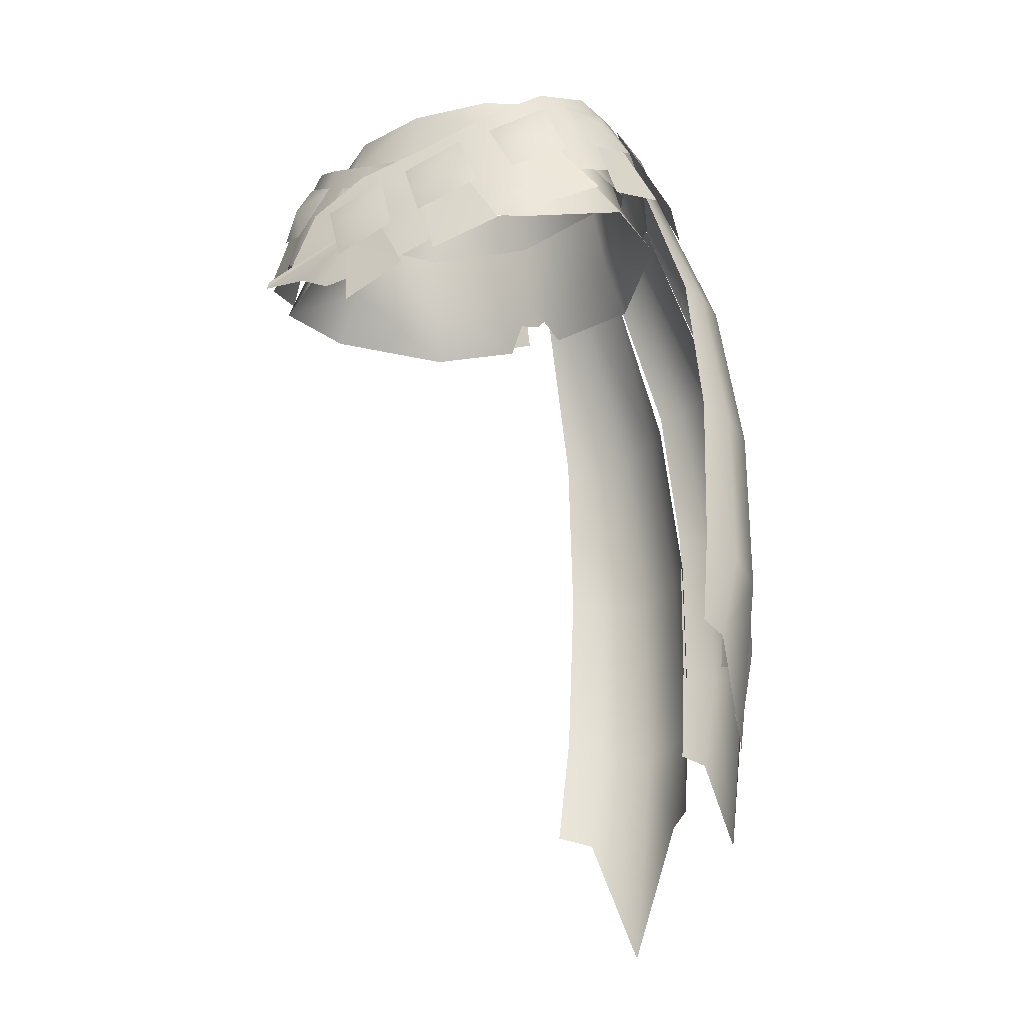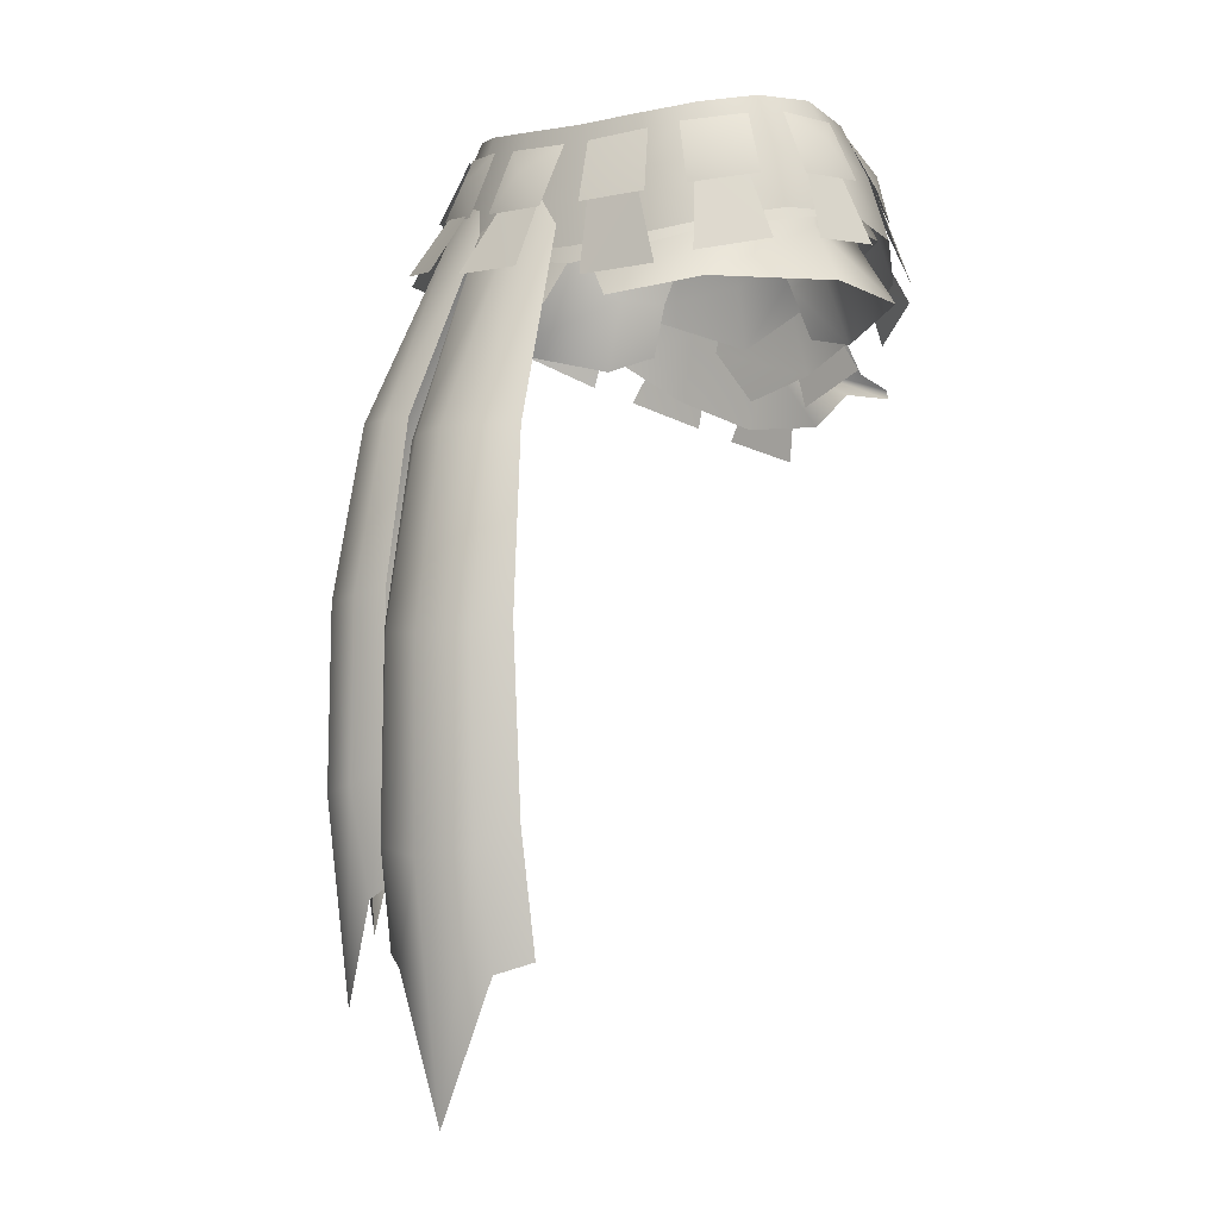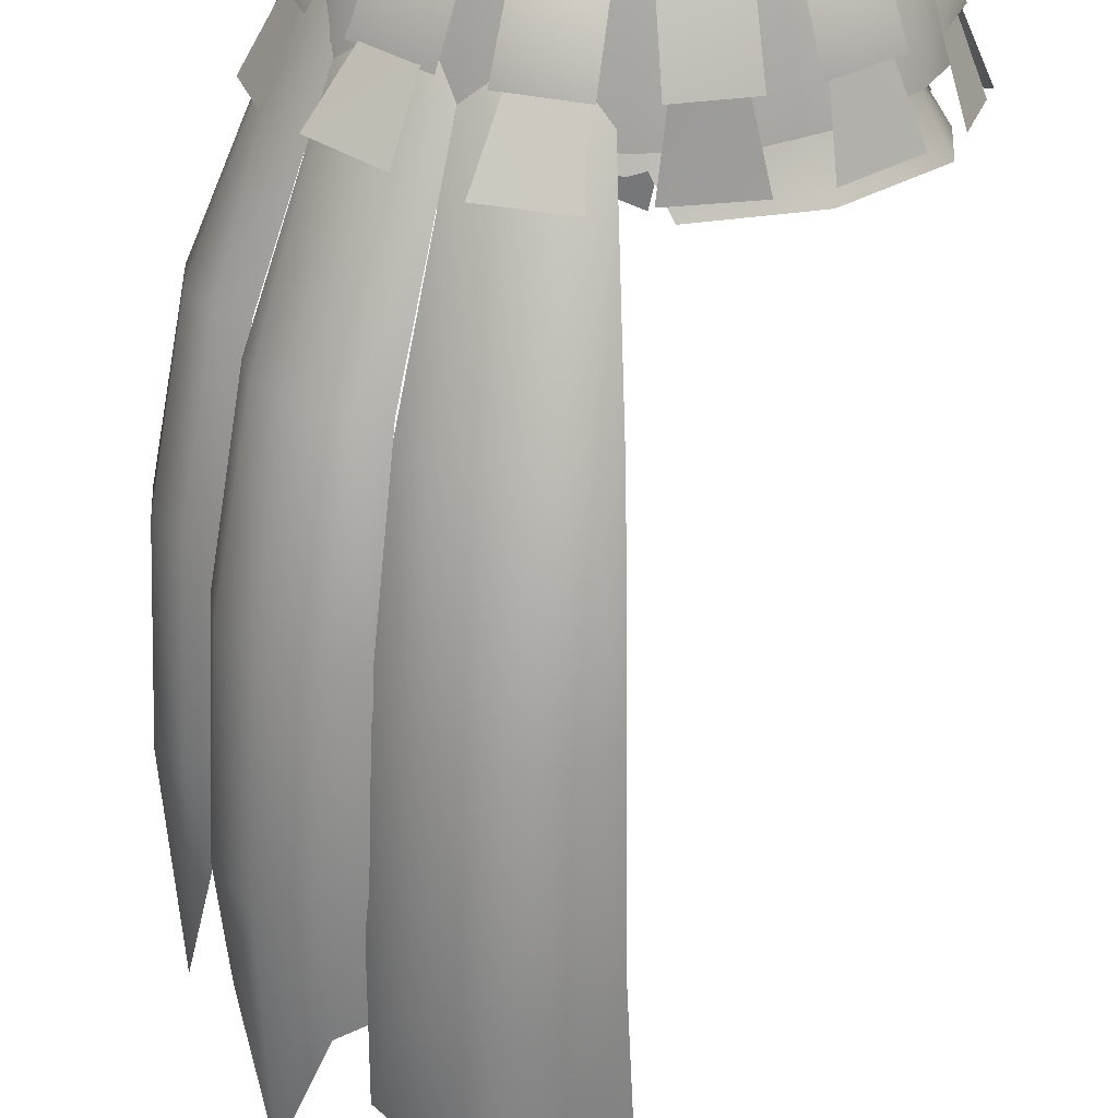
<metadata>
{"format":"obj","ext":"obj","renderer":"f3d","projection":"perspective","resolution":1024,"background":"white","views":[{"elev":-24.8,"azim":30.1,"up":"+Y"},{"elev":-4.6,"azim":-147.7,"up":"+Y"},{"elev":-66.2,"azim":178.3,"up":"+Z"}]}
</metadata>
<code>
g mesh00
v 0.7713 -76.14 -26.07
v -2.81 -74.96 -24.76
v -1.898 -63.17 -25.74
v 17.44 -70.13 -22
v 14.6 -68.48 -22.24
v 14.71 -57.81 -23.15
v 26.43 -63.71 -10.67
v 24.28 -62.64 -12.37
v 24.81 -53.45 -12.98
v 1.912 -27.85 -25.29
v 6.825 -27.7 -25.87
v 1.692 -46.02 -28.25
v 7.261 -46.3 -28.9
v 1.125 -65.01 -28.41
v 7.082 -66 -29.03
v 6.184 -89.75 -26.24
v 12.21 -76 -24.32
v -0.5218 -27.82 -23.87
v -1.221 -45.26 -26.01
v 16.57 -25.69 -21.47
v 20.48 -25.54 -19.46
v 18.15 -42.24 -23.72
v 22.55 -42.47 -21.51
v 18.34 -59.54 -23.86
v 22.8 -60.41 -21.59
v 21.37 -80.41 -19.92
v 24.49 -69.81 -16.06
v 13.74 -25.65 -21.45
v 14.84 -41.51 -23.28
v 25.93 -22.75 -10.33
v 28.17 -22.68 -6.544
v 28.05 -38.67 -11.46
v 30.58 -38.98 -7.244
v 28.11 -55.25 -11.62
v 30.66 -56.18 -7.317
v 28.56 -74.27 -6.86
v 29.25 -63.52 -1.897
v 23.27 -22.77 -12.15
v 24.99 -37.87 -12.96
v 14.63 -6.896 -13.62
v 18.36 -6.477 -8.963
v 23.12 -25.52 -15.93
v 23.93 -25.33 -12.61
v 25.45 -42.06 -17.55
v 26 -41.25 -13.59
v 25.82 -59.36 -17.53
v 26.07 -57.55 -13.55
v 25.28 -68.22 -13.22
v 5.266 -8.047 -16.95
v 10.43 -7.551 -14.79
v 11.54 -27.86 -23.24
v 13.94 -27.83 -20.63
v 12.65 -45.96 -26.13
v 15.2 -45.22 -22.93
v 12.72 -65.02 -26.53
v 15.21 -63.2 -22.89
v 14.83 -74.98 -22.08
v 21.78 -5.508 -4.946
v 21.89 -5.532 0.008861
v 28.54 -22.7 -2.16
v 27.8 -22.55 0.6637
v 30.95 -38.61 -2.353
v 29.55 -37.78 0.972
v 31.09 -55.2 -2.28
v 29.32 -53.37 1.19
v 28.52 -62.56 0.9525
v 10.43 -7.551 -14.79
v 14.63 -6.896 -13.62
v 23.12 -25.52 -15.93
v 18.37 -6.475 -8.954
v 21.78 -5.508 -4.946
v 28.54 -22.7 -2.16
v 0.6613 -8.285 -16.51
v 5.266 -8.047 -16.95
v 11.54 -27.86 -23.24
f 1 2 3
f 4 5 6
f 7 8 9
f 10 11 12
f 12 11 13
f 12 13 14
f 14 13 15
f 14 15 16
f 16 15 17
f 18 10 19
f 19 10 12
f 19 12 3
f 3 12 14
f 3 14 1
f 1 14 16
f 20 21 22
f 22 21 23
f 22 23 24
f 24 23 25
f 24 25 26
f 26 25 27
f 28 20 29
f 29 20 22
f 29 22 6
f 6 22 24
f 6 24 4
f 4 24 26
f 30 31 32
f 32 31 33
f 32 33 34
f 34 33 35
f 34 35 36
f 36 35 37
f 38 30 39
f 39 30 32
f 39 32 9
f 9 32 34
f 9 34 7
f 7 34 36
f 40 41 42
f 42 41 43
f 42 43 44
f 44 43 45
f 44 45 46
f 46 45 47
f 46 47 48
f 49 50 51
f 51 50 52
f 51 52 53
f 53 52 54
f 53 54 55
f 55 54 56
f 55 56 57
f 58 59 60
f 60 59 61
f 60 61 62
f 62 61 63
f 62 63 64
f 64 63 65
f 64 65 66
f 28 67 20
f 20 67 68
f 20 68 21
f 21 68 69
f 21 69 23
f 23 69 44
f 23 44 25
f 25 44 46
f 25 46 27
f 27 46 48
f 38 70 30
f 30 70 71
f 30 71 31
f 31 71 72
f 31 72 33
f 33 72 62
f 33 62 35
f 35 62 64
f 35 64 37
f 37 64 66
f 18 73 10
f 10 73 74
f 10 74 11
f 11 74 75
f 11 75 13
f 13 75 53
f 13 53 15
f 15 53 55
f 15 55 17
f 17 55 57
v -11.87 -8.896 12.65
v -9.429 -2.596 13
v -17.2 -2.158 7.707
v -11.87 -8.896 12.65
v -7.412 -9.602 14.05
v -9.429 -2.596 13
v -5.714 -5.689 13.72
v 0 -2.87 14.85
f 76 77 78
f 79 80 81
f 81 80 82
f 81 82 83
v 0 -9.208 -13.38
v 0 -2.117 -12.11
v 11.35 -2.081 -9.133
v -10.25 -2.246 12.68
v -12.61 -2.095 11.02
v -10.97 -4.067 13.51
v -13.34 -3.875 11.89
v -4.38 -3.969 -12.04
v -4.181 -1.849 -11.26
v -1.577 -3.979 -12.73
v -1.423 -1.86 -11.96
v 17.34 -1.808 6.725
v 18.23 -3.56 6.7
v 17.38 -1.783 4.383
v 18.27 -3.56 4.39
v 1.498 -3.979 -12.85
v 1.374 -1.879 -12
v 4.13 -4.179 -12.19
v 3.957 -1.868 -11.35
v 11.88 -1.838 -8.662
v 13.46 -1.797 -6.519
v 12.22 -3.99 -9.254
v 13.84 -3.916 -7.079
v 10.67 -2.314 12.46
v 11.49 -4.064 13.29
v 12.81 -2.177 10.96
v 13.55 -3.911 11.77
v -12.05 -1.81 -8.613
v -12.59 -3.941 -8.992
v -13.86 -1.761 -6.161
v -14.46 -3.856 -6.494
v -17.4 -1.794 6.825
v -17.45 -1.769 4.101
v -18.41 -3.517 6.89
v -18.46 -3.519 4.118
v 15.83 2.613 -0.7372
v 15.35 2.522 6.872
v 17.35 -2.158 7.755
v 9.513 -2.599 13.1
v 8.369 2.279 11.86
v 0 2.134 13.5
v 9.513 -2.599 13.1
v 17.35 -2.158 7.755
v 8.369 2.279 11.86
v 15.35 2.522 6.872
v -17.35 -2.158 7.755
v -15.35 2.522 6.872
v -15.83 2.613 -0.7372
v 17.52 -2.008 -0.9277
v 11.45 -2.079 -9.235
v 10.77 2.725 -8.144
v -10.77 2.725 -8.144
v 0 2.676 -10.63
v -11.45 -2.079 -9.235
v -8.369 2.279 11.86
v -9.513 -2.599 13.1
v 0 -2.818 15.11
v -9.513 -2.599 13.1
v -8.369 2.279 11.86
v -17.35 -2.158 7.755
v -15.35 2.522 6.872
v -10.77 2.725 -8.144
v -11.45 -2.079 -9.235
v -17.52 -2.008 -0.9277
v 10.77 2.725 -8.144
v 11.45 -2.079 -9.235
v 0 -2.114 -12.24
v 0 -2.114 -12.24
v 11.45 -2.079 -9.235
v 12.7 -9.044 -11.45
v 17.52 -2.008 -0.9277
v 19.44 -6.831 -1.17
v 19.47 -7.274 9.191
v 0 -8.181 16.52
v 11.97 -9.991 14.71
v 10.24 -4.944 13.95
v 17.35 -2.158 7.755
v 17.52 -2.008 -0.9277
v -17.52 -2.008 -0.9277
v -11.45 -2.079 -9.235
v -12.65 -9.12 -11.51
v 0 -2.114 -12.24
v 0 -11.73 -15.27
v 12.7 -9.044 -11.45
v -19.47 -7.274 9.191
v -11.97 -9.991 14.71
v -10.32 -4.774 14.07
v 17.2 -2.158 7.707
v 9.429 -2.596 13
v 11.87 -8.896 12.65
v 0 -2.87 14.85
v 6.001 -5.543 14.64
v 9.429 -2.596 13
v 7.412 -9.602 14.05
v 11.87 -8.896 12.65
v 0 -14.55 17.95
v -10.32 -4.774 14.07
v 0 -8.181 16.52
v 0 -2.818 15.11
v 10.24 -4.944 13.95
v 9.513 -2.599 13.1
v -9.513 -2.599 13.1
v -17.35 -2.158 7.755
v -17.52 -2.008 -0.9277
v -19.44 -6.831 -1.17
v -12.65 -9.12 -11.51
v 11.87 -8.896 12.65
v 18.51 -8.129 6.895
v 17.2 -2.158 7.707
v 18.63 -7.986 -2.464
v 17.37 -2.01 -0.8976
v 12.04 -9.134 -10.89
v 0 -9.208 -13.38
v 0 -2.117 -12.11
v 0 -9.208 -13.38
v -11.35 -2.081 -9.133
v -12.04 -9.134 -10.89
v -17.37 -2.01 -0.8976
v -18.63 -7.986 -2.464
v -17.2 -2.158 7.707
v -18.51 -8.129 6.895
v -11.87 -8.896 12.65
f 84 85 86
f 87 88 89
f 89 88 90
f 91 92 93
f 93 92 94
f 95 96 97
f 97 96 98
f 99 100 101
f 101 100 102
f 103 104 105
f 105 104 106
f 107 108 109
f 109 108 110
f 111 112 113
f 113 112 114
f 115 116 117
f 117 116 118
f 119 120 121
f 122 123 124
f 125 126 127
f 127 126 128
f 129 130 131
f 121 132 119
f 119 132 133
f 119 133 134
f 135 136 137
f 138 139 124
f 124 139 140
f 124 140 122
f 141 142 143
f 143 142 144
f 145 146 131
f 131 146 147
f 131 147 129
f 148 149 136
f 136 149 150
f 136 150 137
f 151 152 153
f 153 152 154
f 153 154 155
f 155 154 156
f 157 158 159
f 159 158 156
f 159 156 160
f 160 156 161
f 162 163 164
f 164 163 165
f 164 165 166
f 166 165 167
f 168 169 170
f 171 172 173
f 174 175 176
f 176 175 177
f 176 177 178
f 169 179 180
f 180 179 181
f 180 181 182
f 182 181 183
f 182 183 184
f 184 183 160
f 182 185 170
f 170 185 186
f 170 186 168
f 168 186 187
f 168 187 188
f 188 187 189
f 190 191 192
f 192 191 193
f 192 193 194
f 194 193 195
f 194 195 86
f 86 195 196
f 197 198 199
f 199 198 200
f 199 200 201
f 201 200 202
f 201 202 203
f 203 202 204
f 203 204 205
v -5.544 -11.46 17.78
v 3.874 -14.33 18.56
v -4.136 -4.886 16.48
v 0.6613 -8.285 -16.51
v 4.858 -3.426 -14.18
v 5.266 -8.047 -16.95
v 10.43 -7.551 -14.79
v 10.43 -7.551 -14.79
v 12.87 -2.731 -11.52
v 14.63 -6.896 -13.62
v 18.36 -6.477 -8.963
v 18.37 -6.475 -8.954
v 19.44 -0.7943 -4.448
v 21.78 -5.508 -4.946
v 21.89 -5.532 0.008861
v -0.1091 -19.8 18.89
v -7.272 -17.92 17.87
v 1.506 -6.669 17.58
v -4.136 -4.886 16.48
v 6.128 -12.02 18.55
v -1.291 -15.09 20.32
v 1.386 -22.32 21.13
v 5.963 1.909 -13.35
v 11.36 2.7 -11.24
v 12.84 -2.498 -12.19
v 15.54 3.634 -7.361
v 17.66 -1.38 -8.118
v 20.31 -0.8572 -1.565
v 7.642 -9.819 -15.1
v 6.75 -3.497 -14.31
v 13.96 -8.745 -12.9
v -17.59 4.201 -1.422
v -15.51 3.634 -7.361
v -17.63 -1.38 -8.118
v -11.33 2.7 -11.24
v -12.81 -2.498 -12.19
v -19.41 -7.951 11.86
v -14.46 -10.92 15.96
v -15.74 -6.48 14.95
v -10.95 -4.889 15.09
v -15.99 -1.594 11.73
v -4.691 -15.61 18.77
v -6.578 -11.37 18.54
v -10.87 -12.73 17.51
v -2.048 -6.562 -16.97
v -8.42 -6.129 -15.83
v -5.004 -3.043 -15.48
v -7.504 0.2465 -13.7
v -1.434 -0.2081 -14.4
v -20.14 -4.177 -6.79
v -20.66 -0.4163 -3.85
v -17.55 2.019 -6.265
v -19.41 -7.951 11.86
v -15.99 -1.594 11.73
v -20.14 -4.177 -6.79
v -22.14 -3.873 -0.6495
v -19.23 2.12 -0.3287
v -17.55 2.019 -6.265
v -2.048 -6.562 -16.97
v -1.434 -0.2081 -14.4
v -22.41 -4.056 3.117
v -20.95 -5.853 8.799
v -20.65 -1.624 6.716
v -17.78 0.1479 9.294
v -18.97 1.783 3.624
v -12.01 -5.604 -14.35
v -13.88 -1.964 -12.83
v -10.39 0.6299 -12.96
v -18.97 1.783 3.624
v -22.41 -4.056 3.117
v -12.01 -5.604 -14.35
v -17.52 -4.596 -10.58
v -15.5 1.509 -9.262
v -10.39 0.6299 -12.96
v -4.691 -15.61 18.77
v -2.099 -9.279 17.8
v -8.085 -6.54 16.46
v -10.87 -12.73 17.51
v 17.59 -4.752 -10.65
v 13.94 -1.914 -12.8
v 15.44 1.547 -8.993
v 8.575 -6.206 -16.09
v 5.071 -2.78 -16.34
v 7.44 0.2246 -13.7
v 16.24 -1.931 12.56
v 11.27 -5.048 15.79
v 15.68 -6.562 15.5
v 14.66 -11.26 16.44
v 19.53 -8.266 12.54
v 1.899 -17.08 21.05
v -0.5768 -10.14 19.63
v -2.878 -15.15 21.71
v -0.5768 -10.14 19.63
v -6.895 -12.74 20.37
v -4.565 -19.52 21.61
v 1.899 -17.08 21.05
v 17.34 1.994 -6.949
v 20.48 -0.5888 -4.399
v 20.24 -4.007 -7.968
v 16.24 -1.931 12.56
v 19.53 -8.266 12.54
v 17.34 1.994 -6.949
v 19.09 2.098 -0.7576
v 22.18 -3.823 -1.667
v 20.24 -4.007 -7.968
v 8.575 -6.206 -16.09
v 1.988 -6.557 -17.37
v 1.215 -0.1698 -14.38
v 7.44 0.2246 -13.7
v 19.12 1.602 3.567
v 17.91 -0.3834 9.801
v 20.83 -1.873 6.772
v 21.01 -6.521 9.253
v 22.5 -4.371 3.008
v 17.59 -4.752 -10.65
v 11.84 -5.804 -14.58
v 10.12 0.6327 -12.83
v 15.44 1.547 -8.993
v 22.5 -4.371 3.008
v 19.12 1.602 3.567
v 8.344 -6.447 17.37
v 2.102 -9.18 18.82
v 6.664 -10.98 19.85
v 4.85 -15.84 20.18
v 11.26 -12.97 18.39
v 8.344 -6.447 17.37
v 11.26 -12.97 18.39
v 0 -8.181 16.52
v 0 -14.55 17.95
v 11.97 -9.991 14.71
v -12.26 -17.97 19.93
v -14.64 -19.65 20.82
v -14.78 -20.57 21.03
v -10.86 -19.97 19.63
v -6.52 -22.73 21.01
v -9.203 -14.89 14.91
v -7.412 -9.602 14.05
v -14.13 -16.16 13.58
v 0 -9.208 -13.38
v -3.318 -14.92 -14.6
v -12.04 -9.134 -10.89
v -13.27 -14 -13.28
v -18.63 -7.986 -2.464
v -13.93 -8.745 -12.9
v -12.81 -2.498 -12.19
v -7.612 -9.821 -15.1
v -6.719 -3.552 -14.31
v -0.01518 -10.18 -15.44
v -0.01613 -4.021 -14.85
v 7.642 -9.819 -15.1
v 6.75 -3.497 -14.31
v -11.33 2.7 -11.24
v -5.932 1.906 -13.35
v -0.01518 1.569 -13.94
v 5.963 1.909 -13.35
v -20.28 -0.8572 -1.565
v -20.39 -2.136 5.533
v -17.58 3.404 5.271
v -17.89 -4.76 11.51
v -15.43 1.085 10.7
v -12.86 -8.14 15.22
v -10.91 -1.887 14.09
v 18.63 -7.986 -2.464
v 18.51 -8.129 6.895
v 22.7 -14.27 6.303
v 11.87 -8.896 12.65
v 14.13 -16.14 13.66
v 7.412 -9.602 14.05
v 9.203 -14.89 14.91
v 21.78 -13.64 -3.774
v 13.27 -14.66 -13.28
v 12.04 -9.134 -10.89
v 3.318 -14.92 -14.6
v -21.78 -13.69 -3.524
v -22.7 -14.27 6.303
v -18.51 -8.129 6.895
v -11.87 -8.896 12.65
v 17.63 4.201 -1.422
v 17.61 3.404 5.271
v 20.42 -2.136 5.533
v 15.46 1.076 11.26
v 17.92 -4.76 12.07
v 10.87 -2.084 14.87
v 12.9 -8.162 16
v 4.524 -5.604 17.3
v -3.414 -8.468 19.3
v -9.497 -11.79 19.59
v 8.59 -18.99 19.29
v 14.82 -14.52 16.61
v 19.86 -11 12.39
v 22.41 -8.29 5.635
v 22.03 -6.998 -1.402
v 19.03 -7.485 -8.209
v -14.67 -14.53 15.42
v -19.83 -11 11.82
v -22.37 -8.29 5.635
v -22 -6.998 -1.402
v -17.63 -1.38 -8.118
v -19 -7.485 -8.209
v -13.93 -8.745 -12.9
f 206 207 208
f 209 210 211
f 211 210 212
f 213 214 215
f 215 214 216
f 217 218 219
f 219 218 220
f 221 207 222
f 223 224 207
f 225 226 227
f 228 229 230
f 230 229 231
f 230 231 232
f 232 231 233
f 234 235 236
f 237 238 239
f 239 238 240
f 239 240 241
f 242 243 244
f 244 243 245
f 244 245 246
f 247 248 249
f 250 251 252
f 252 251 253
f 252 253 254
f 255 256 257
f 258 244 259
f 260 261 256
f 256 261 262
f 256 262 263
f 264 252 265
f 266 267 268
f 268 267 269
f 268 269 270
f 271 272 273
f 268 274 275
f 276 277 272
f 272 277 278
f 272 278 279
f 280 281 248
f 248 281 282
f 248 282 283
f 284 285 286
f 287 288 289
f 290 291 292
f 292 291 293
f 292 293 294
f 295 296 297
f 298 299 297
f 297 299 300
f 297 300 301
f 302 303 304
f 305 292 306
f 307 308 303
f 303 308 309
f 303 309 310
f 311 312 288
f 288 312 313
f 288 313 314
f 315 316 317
f 317 316 318
f 317 318 319
f 320 321 285
f 285 321 322
f 285 322 323
f 324 325 317
f 326 327 328
f 328 327 329
f 328 329 330
f 331 328 332
f 333 334 335
f 336 337 226
f 226 337 338
f 338 339 226
f 226 339 340
f 226 340 227
f 341 342 343
f 344 345 346
f 346 345 347
f 346 347 348
f 349 350 351
f 351 350 352
f 351 352 353
f 353 352 354
f 353 354 355
f 355 354 356
f 350 357 352
f 352 357 358
f 352 358 354
f 354 358 359
f 354 359 356
f 356 359 360
f 239 361 237
f 237 361 362
f 237 362 363
f 363 362 364
f 363 364 365
f 365 364 366
f 365 366 367
f 367 366 206
f 367 206 208
f 368 369 370
f 370 369 371
f 370 371 372
f 372 371 373
f 372 373 374
f 370 375 368
f 368 375 376
f 368 376 377
f 377 376 378
f 377 378 344
f 347 379 348
f 348 379 380
f 348 380 381
f 381 380 343
f 381 343 382
f 382 343 342
f 231 383 233
f 233 383 384
f 233 384 385
f 385 384 386
f 385 386 387
f 387 386 388
f 387 388 389
f 389 388 390
f 389 390 225
f 225 390 391
f 225 391 226
f 226 391 392
f 226 392 336
f 227 393 225
f 225 393 394
f 225 394 389
f 389 394 395
f 389 395 387
f 387 395 396
f 387 396 385
f 385 396 397
f 385 397 233
f 233 397 398
f 233 398 232
f 232 398 236
f 232 236 230
f 230 236 235
f 230 235 228
f 207 206 222
f 222 206 366
f 222 366 399
f 399 366 364
f 399 364 400
f 400 364 362
f 400 362 401
f 401 362 361
f 401 361 402
f 402 361 403
f 402 403 404
f 404 403 241
f 404 241 405
v 7.084 -4.656 -15.25
v 2.434 -12.66 -20.53
v 2.581 -4.886 -16.04
v -4.36 -17.7 20.72
v 4.012 -23.26 21.95
v -0.02182 -16.13 20.71
v -9.727 -12.2 17.26
v -6.487 -20.98 18.74
v -5.083 -14.08 18.22
v -21.24 -2.892 4.474
v -23.18 -12.05 8.831
v -19.79 -4.196 7.961
v -21.93 -10.55 -7.507
v -20.56 -2.224 -1.802
v -19.37 -2.424 -5.696
v 21.52 -3.243 4.291
v 23.38 -12.94 8.247
v 24.95 -10.59 1.296
v -12.25 -4.292 -13.35
v -19.05 -10.87 -11.09
v -16.04 -3.599 -10.76
v 14.6 -9.2 15.75
v 22.93 -14.02 11.69
v 17.71 -7.261 13.12
v 25.04 -9.706 -2.205
v 23.08 -10.09 -8.66
v 21.15 -2.229 -2.481
v 19.96 -2.429 -6.373
v 14.46 -11.2 -17.37
v 12.57 -4.853 -13.67
v 20.22 -10.22 -12.99
v 16.36 -4.16 -11.08
v 9.746 -12.35 -19.23
v -2.897 -25.97 22.14
v -13.27 -17.96 17.32
v -24.82 -10.45 2.477
v 13.95 -18.77 18.33
v 9.513 -11.72 18.37
v 7.208 -21.78 20.66
v 4.954 -13.67 19.64
v -23.89 -10.17 -1.052
v 20.57 -4.514 8.154
v -13.12 -12.05 -15.16
v 17.32 -17.17 16.02
v -9.215 -12.81 -15.49
v -7.062 -4.64 -15.15
v -1.868 -13.23 -16.56
v -2.575 -4.831 -16.01
v -16.86 -16.28 15.4
v -14.75 -9.18 15.17
v -21.75 -13.19 11.35
v -18.14 -7.381 12.4
f 406 407 408
f 409 410 411
f 412 413 414
f 415 416 417
f 418 419 420
f 421 422 423
f 424 425 426
f 427 428 429
f 430 431 432
f 432 431 433
f 434 435 436
f 436 435 437
f 407 406 438
f 410 409 439
f 413 412 440
f 416 415 441
f 442 443 444
f 444 443 445
f 419 418 446
f 422 421 447
f 425 424 448
f 428 427 449
f 450 451 452
f 452 451 453
f 454 455 456
f 456 455 457

</code>
